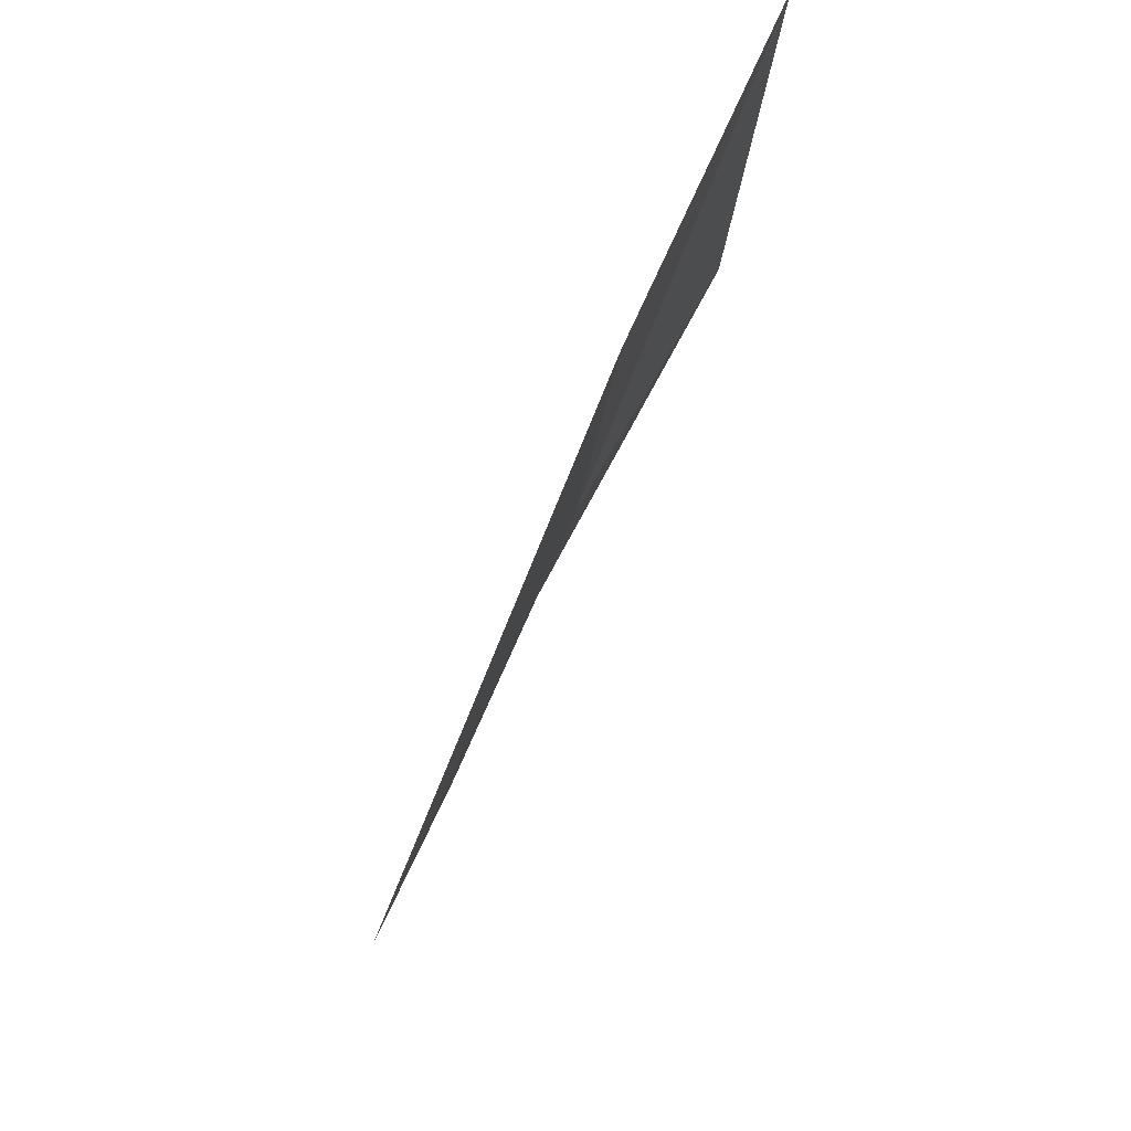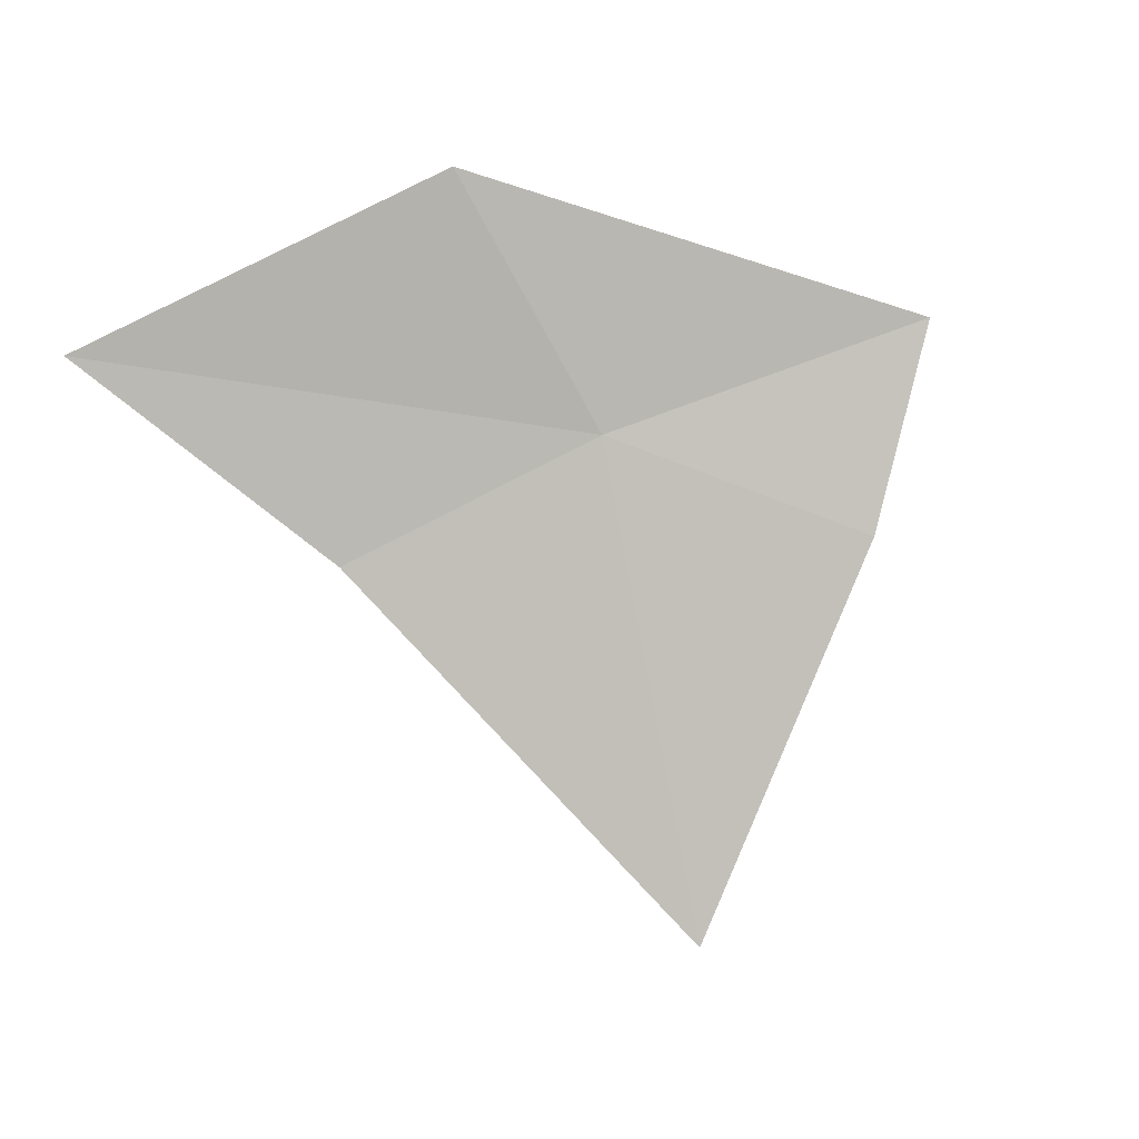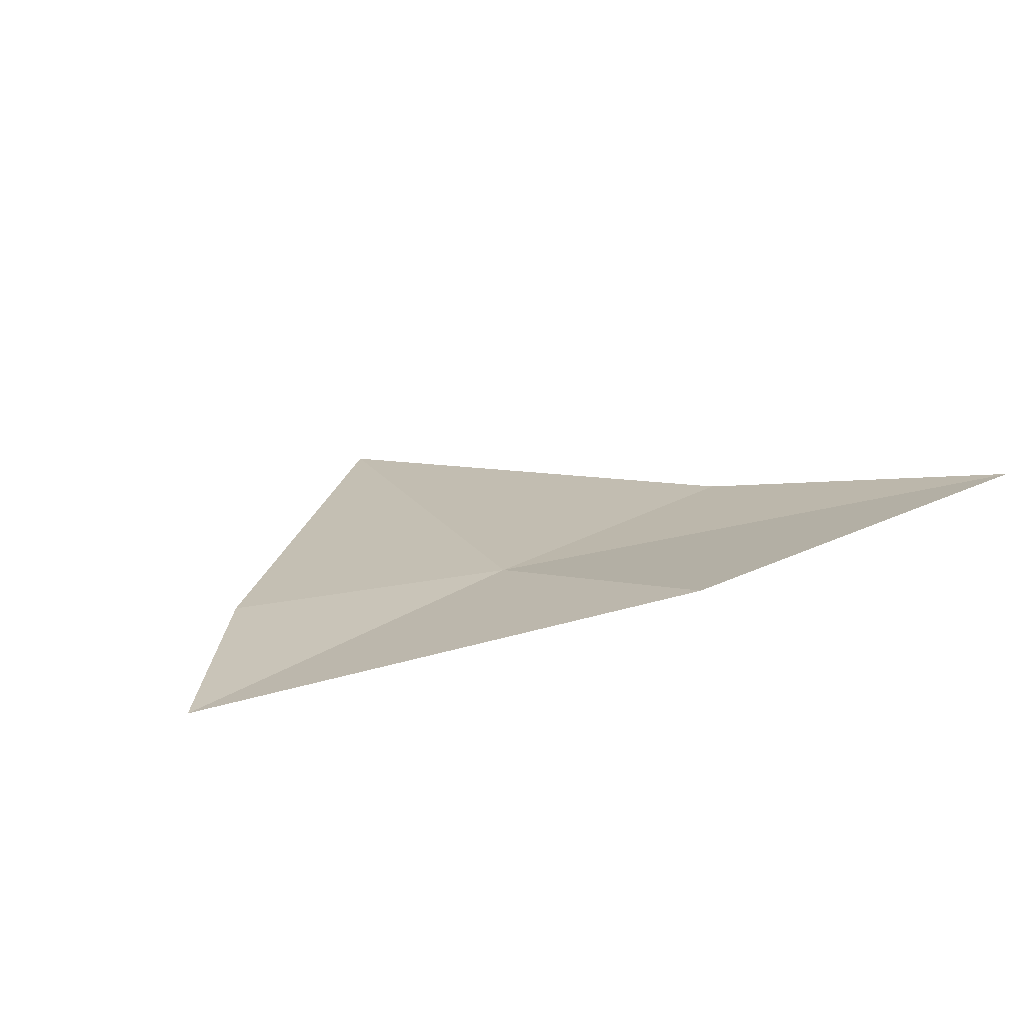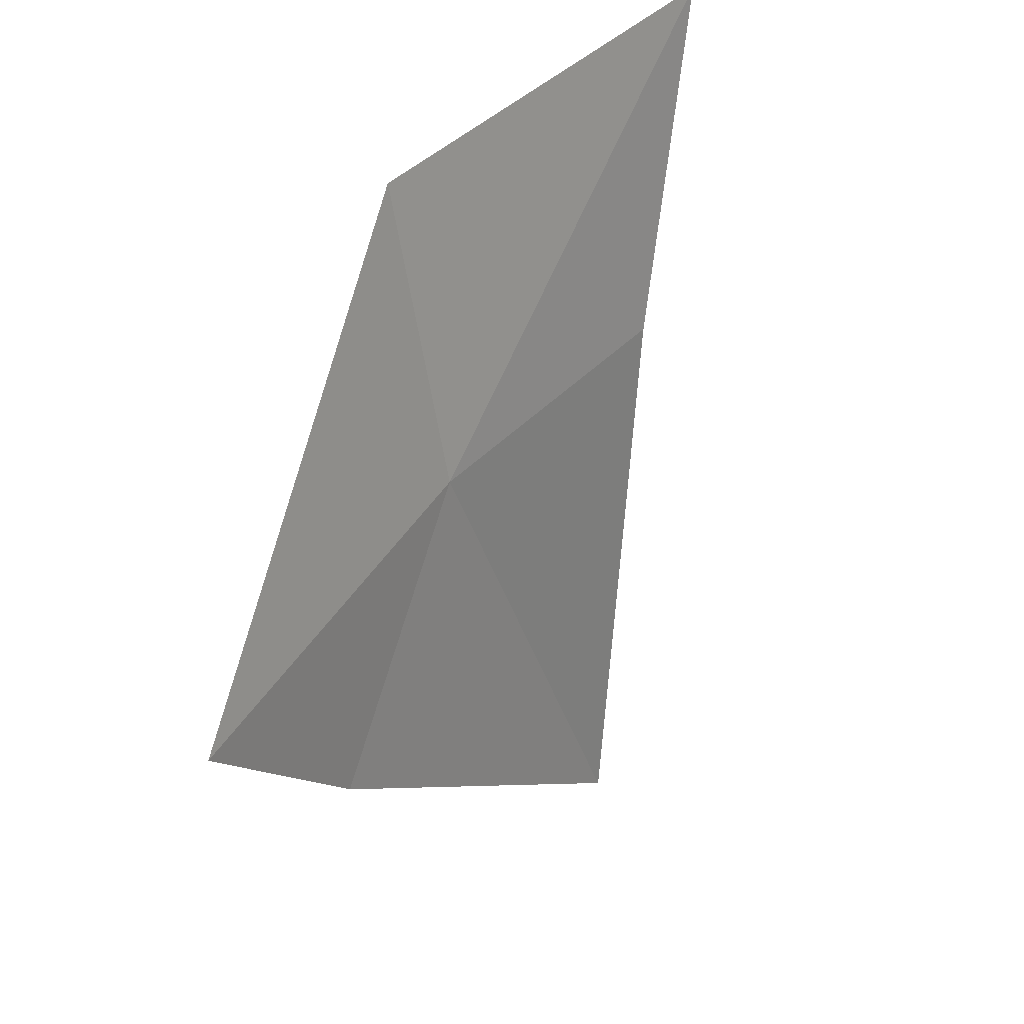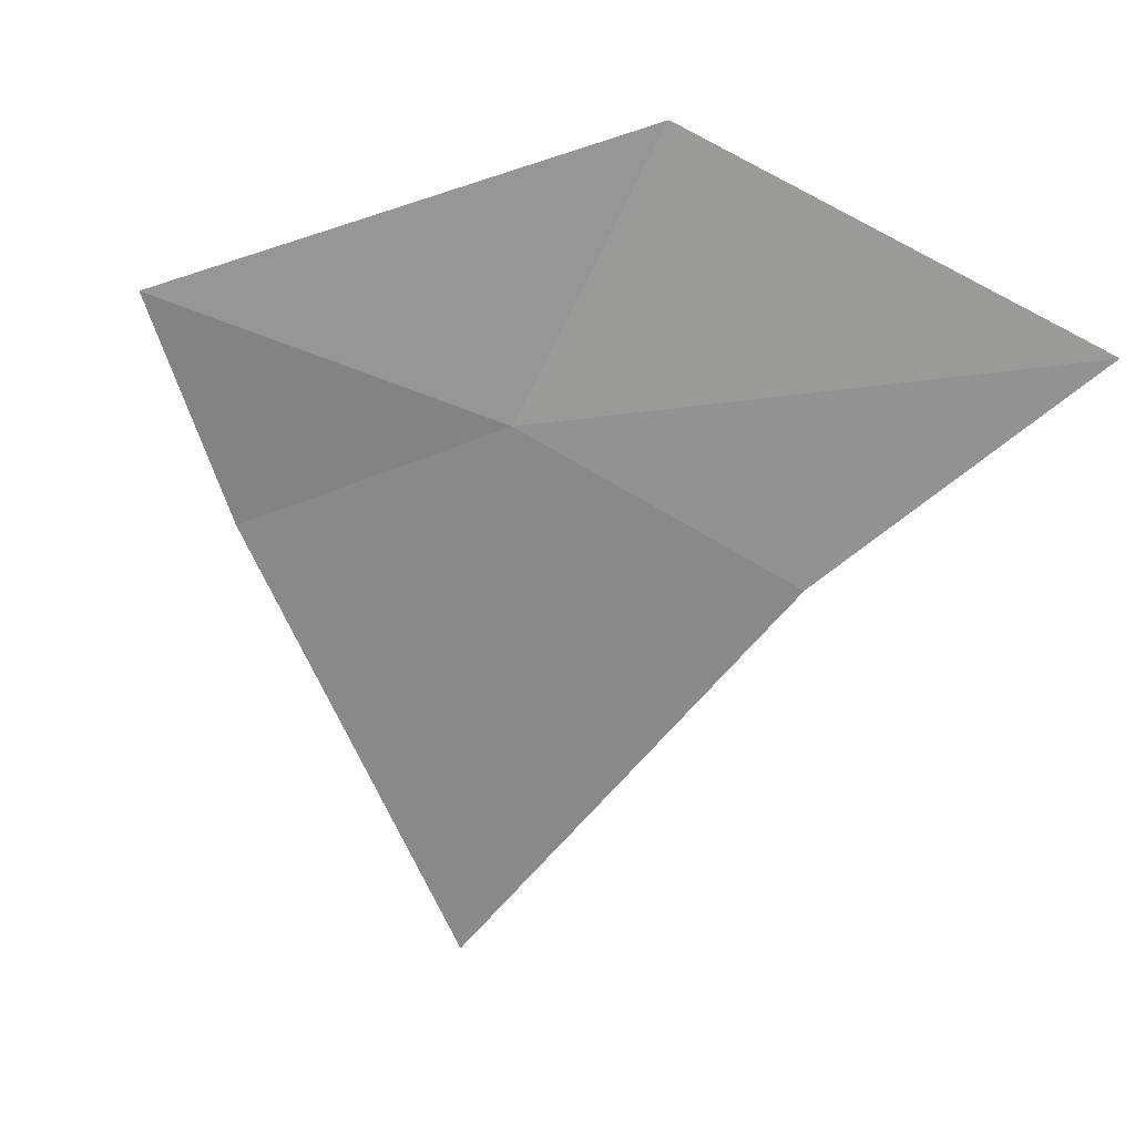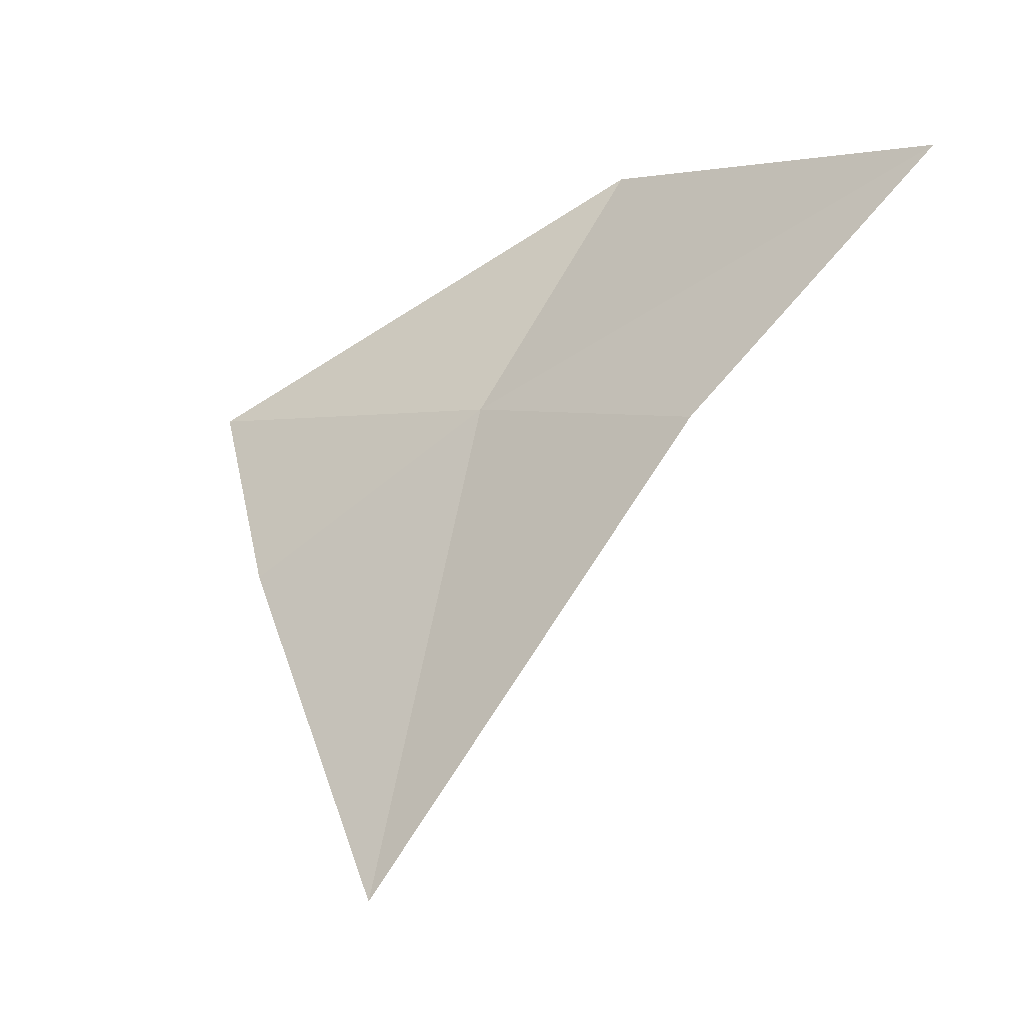
<metadata>
{"format":"obj","ext":"obj","renderer":"f3d","projection":"perspective","resolution":1024,"background":"white","views":[{"elev":-38.8,"azim":79.7,"up":"+Z"},{"elev":76.0,"azim":165.4,"up":"+Y"},{"elev":35.2,"azim":-24.7,"up":"+Y"},{"elev":60.0,"azim":-51.7,"up":"+Z"},{"elev":42.0,"azim":26.9,"up":"+Z"},{"elev":-12.5,"azim":43.4,"up":"+Z"}]}
</metadata>
<code>
v 16.18 -0.3244 37.58
v 16.61 0.3417 38.94
v 18.74 0.161 38.51
v 17.67 -0.4037 37.25
v 16.33 -1.222 34.96
v 14.89 -0.7273 36.79
v 14.31 -0.485 37.82
f 1 3 2
f 1 4 3
f 1 5 4
f 1 6 5
f 1 2 7
f 1 7 6

</code>
